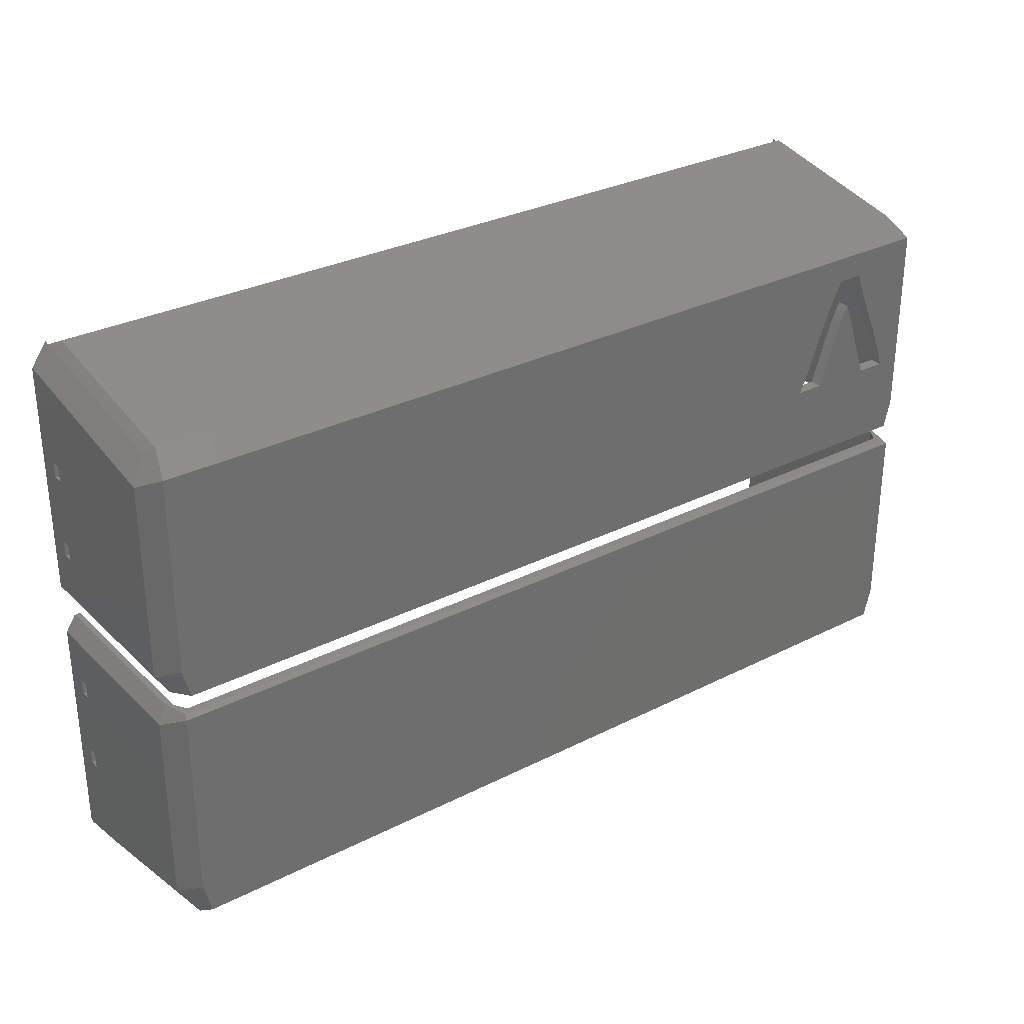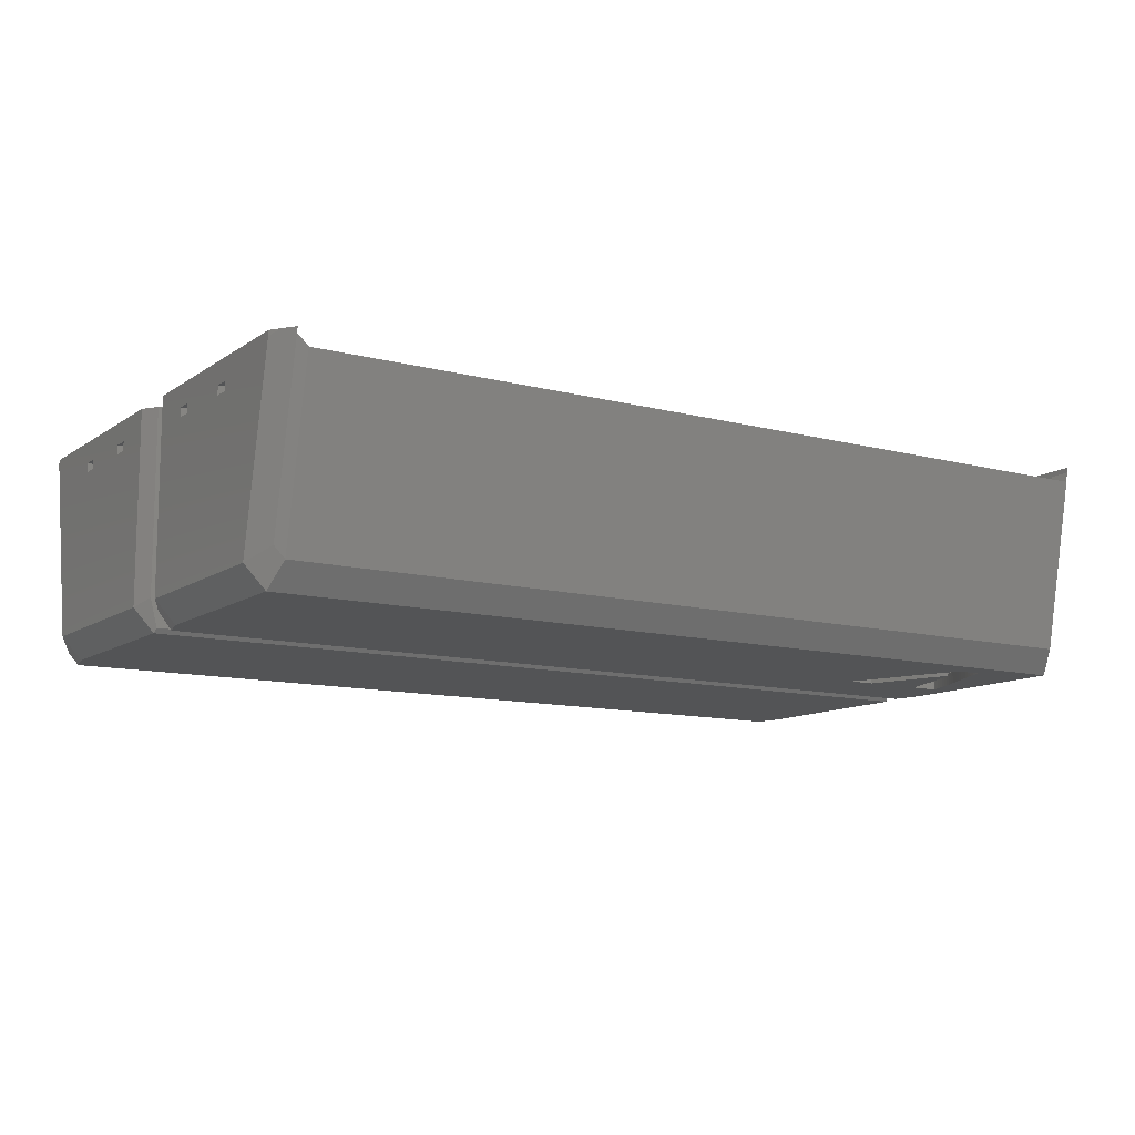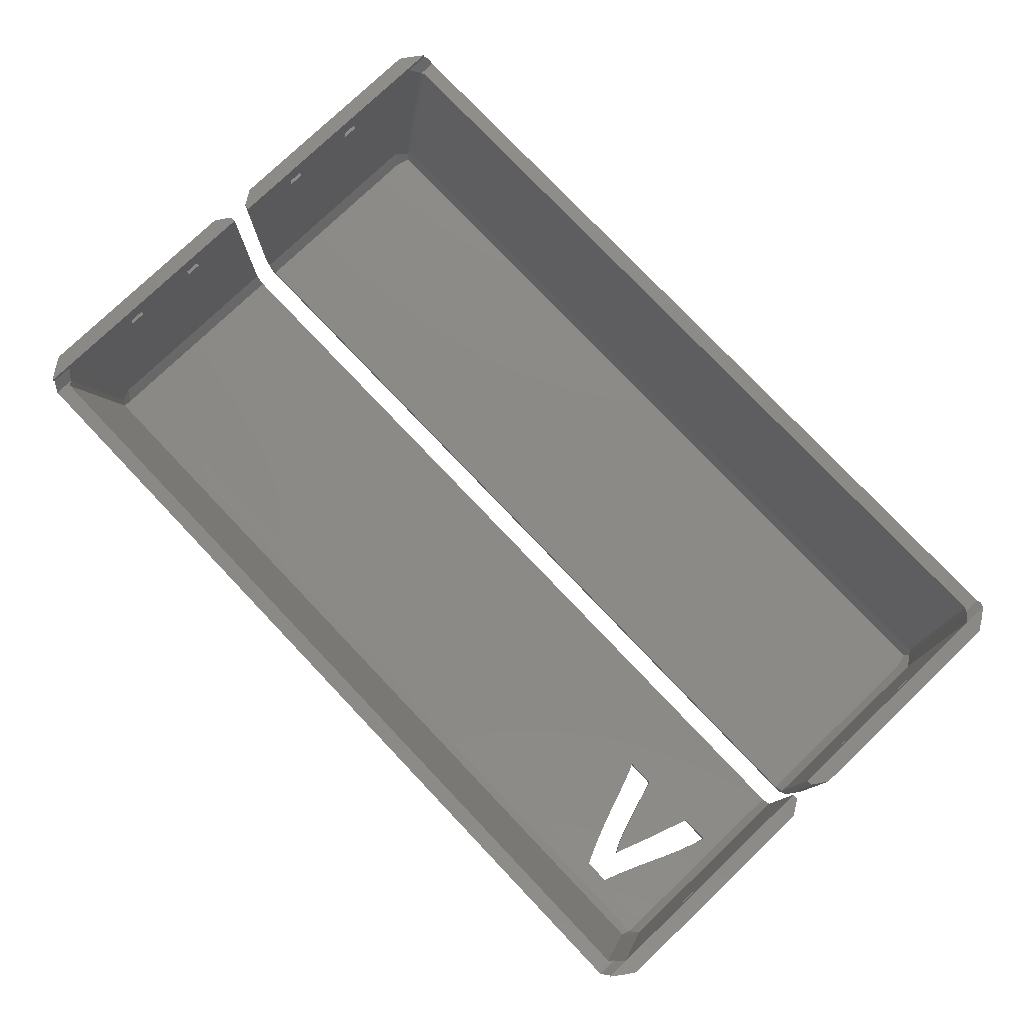
<metadata>
{"format":"stl","ext":"stl","renderer":"f3d","projection":"perspective","resolution":1024,"background":"white","views":[{"elev":30.3,"azim":143.6,"up":"+Y"},{"elev":-11.3,"azim":147.4,"up":"+Z"},{"elev":78.2,"azim":-133.6,"up":"+Z"}]}
</metadata>
<code>
# stl→obj: 342 verts, 712 faces
v -87 5 -36
v -87 42 -36
v -84 7.359 -40.63
v -84 44.36 -40.63
v -87 5 0
v -87 13.5 -4.125
v -87 49 0
v -87 49 -1
v -87 13.5 -5.875
v -87 16.5 -4.125
v -87 32.5 -5.875
v -87 29.5 -5.875
v -87 29.5 -4.125
v -87 16.5 -5.875
v -87 32.5 -4.125
v -85.06 2 -37.53
v -85.06 2 0
v -82.62 2 -40.67
v -82.5 38.55 -40.67
v -82.5 2 -40.67
v -71.32 38.55 -40.67
v -71 39.5 -40.67
v -65.53 38.55 -40.67
v 84 44.36 -40.63
v 82.5 38.55 -40.67
v -66 39.5 -40.67
v -82.5 47.81 -35.96
v 82.5 47.81 -35.96
v -84 46.63 -33.64
v -85.73 50.96 0
v -84 53.16 -1
v -84 53.36 0
v -84 2 0
v -84 16.5 -4.125
v -84 13.5 -4.125
v -84 13.5 -5.875
v -84 16.5 -5.875
v -84 32.5 -4.125
v -84 29.5 -4.125
v -84 29.5 -5.875
v -84 32.5 -5.875
v 82.5 2 -40.67
v 81.75 2 -38.34
v 82.62 2 -40.67
v 84 2 -36
v 82.5 2 -38.31
v 85.06 2 -37.53
v 85.06 2 0
v -82.5 2 -38.31
v -81.75 2 -38.34
v -84 2 -36
v 84 2 0
v -74 17.5 -40.67
v -79.5 17.5 -40.67
v -71.41 38.3 -40.67
v -71.84 37.1 -40.67
v -72.76 34.7 -40.67
v -72.29 35.9 -40.67
v -73.25 33.5 -40.67
v -73.75 32.31 -40.67
v -74.25 31.14 -40.67
v -74.75 29.99 -40.67
v -75.25 28.86 -40.67
v -75.75 27.75 -40.67
v -76.24 26.65 -40.67
v -76.71 25.55 -40.67
v -77.16 24.45 -40.67
v -77.59 23.35 -40.67
v -78 22.25 -40.67
v -78.38 21.18 -40.67
v -78.72 20.17 -40.67
v -79.02 19.22 -40.67
v -79.28 18.33 -40.67
v -67.74 32.22 -40.67
v -68.71 32.88 -40.67
v -68.11 32.88 -40.67
v -57 17.5 -40.67
v -62.5 17.5 -40.67
v -64.95 24.85 -40.67
v -70.95 26.64 -40.67
v -65.25 25.75 -40.67
v -65.55 26.64 -40.67
v -70.65 27.51 -40.67
v -65.85 27.51 -40.67
v -70.35 28.36 -40.67
v -66.15 28.36 -40.67
v -70.05 29.19 -40.67
v -66.45 29.19 -40.67
v -69.75 30 -40.67
v -66.75 30 -40.67
v -67.06 30.78 -40.67
v -69.19 31.52 -40.67
v -67.39 31.52 -40.67
v -68.5 33.5 -40.67
v -68.94 32.22 -40.67
v -69.46 30.78 -40.67
v -61.84 29.99 -40.67
v -61.41 28.86 -40.67
v -61 27.75 -40.67
v -60.37 26.02 -40.67
v -71.25 25.75 -40.67
v -64.5 23.5 -40.67
v -64.35 23.05 -40.67
v -64.05 22.15 -40.67
v -63.46 20.38 -40.67
v -63.19 19.57 -40.67
v -62.94 18.82 -40.67
v -62.71 18.13 -40.67
v -57.4 18.33 -40.67
v -57.8 19.22 -40.67
v -58.2 20.17 -40.67
v -59 22.25 -40.67
v -58.6 21.18 -40.67
v -59.9 24.73 -40.67
v -60.2 25.55 -40.67
v -62.29 31.14 -40.67
v -62.76 32.31 -40.67
v -63.76 34.7 -40.67
v -63.25 33.5 -40.67
v -64.84 37.1 -40.67
v -64.29 35.9 -40.67
v -65.41 38.3 -40.67
v -71 39.5 -38.34
v -71.41 38.3 -38.34
v -66 39.5 -38.34
v -65.41 38.3 -38.34
v 84 7.359 -40.63
v 87 5 -36
v 87 42 -36
v 84 46.63 -33.64
v 82.5 54.34 -3.315
v 84 53.16 -1
v -82.5 54.34 -3.315
v -81.75 54.33 -3.337
v 81.75 54.33 -3.337
v -82.5 50.62 -3.315
v -84 49 -1
v -84 42 -36
v -82.5 43.18 -38.31
v -81.75 40.27 -38.34
v 81.75 40.27 -38.34
v -79.5 17.5 -38.34
v -79.28 18.33 -38.34
v -79.02 19.22 -38.34
v -74 17.5 -38.34
v -78.72 20.17 -38.34
v -78.38 21.18 -38.34
v -78 22.25 -38.34
v -77.59 23.35 -38.34
v -66.15 28.36 -38.34
v -66.45 29.19 -38.34
v -69.75 30 -38.34
v -77.16 24.45 -38.34
v -58.6 21.18 -38.34
v -58.2 20.17 -38.34
v -76.71 25.55 -38.34
v -76.24 26.65 -38.34
v -75.75 27.75 -38.34
v -75.25 28.86 -38.34
v -74.75 29.99 -38.34
v -74.25 31.14 -38.34
v -73.75 32.31 -38.34
v -73.25 33.5 -38.34
v -67.39 31.52 -38.34
v -67.74 32.22 -38.34
v -68.94 32.22 -38.34
v -72.76 34.7 -38.34
v -72.29 35.9 -38.34
v -71.84 37.1 -38.34
v -64.84 37.1 -38.34
v -64.29 35.9 -38.34
v -63.76 34.7 -38.34
v -63.25 33.5 -38.34
v -62.76 32.31 -38.34
v -68.71 32.88 -38.34
v -61.84 29.99 -38.34
v -62.29 31.14 -38.34
v -61.41 28.86 -38.34
v -61 27.75 -38.34
v -69.46 30.78 -38.34
v -70.35 28.36 -38.34
v -70.65 27.51 -38.34
v -65.55 26.64 -38.34
v -67.06 30.78 -38.34
v -69.19 31.52 -38.34
v -60.2 25.55 -38.34
v -60.37 26.02 -38.34
v -65.25 25.75 -38.34
v -70.05 29.19 -38.34
v -65.85 27.51 -38.34
v -57.8 19.22 -38.34
v -64.95 24.85 -38.34
v -70.95 26.64 -38.34
v -57.4 18.33 -38.34
v -62.5 17.5 -38.34
v -57 17.5 -38.34
v -59 22.25 -38.34
v -59.9 24.73 -38.34
v -66.75 30 -38.34
v -68.11 32.88 -38.34
v -68.5 33.5 -38.34
v -71.25 25.75 -38.34
v -64.5 23.5 -38.34
v -64.35 23.05 -38.34
v -64.05 22.15 -38.34
v -63.46 20.38 -38.34
v -63.19 19.57 -38.34
v -62.94 18.82 -38.34
v -62.71 18.13 -38.34
v 82.5 43.18 -38.31
v 84 42 -36
v 84 53.36 0
v 84 49 -1
v 84 32.5 -5.875
v 84 29.5 -5.875
v 84 16.5 -5.875
v 84 29.5 -4.125
v 84 13.5 -5.875
v 84 16.5 -4.125
v 84 13.5 -4.125
v 84 32.5 -4.125
v 87 5 0
v 87 49 0
v 85.73 50.96 0
v 87 49 -1
v 87 13.5 -5.875
v 87 16.5 -5.875
v 87 13.5 -4.125
v 87 32.5 -4.125
v 87 32.5 -5.875
v 87 16.5 -4.125
v 87 29.5 -5.875
v 87 29.5 -4.125
v 82.5 50.62 -3.315
v 81.75 51.43 -3.337
v -81.75 51.43 -3.337
v -82.5 44.31 -34.82
v -81.75 44.9 -35.98
v 81.75 44.9 -35.98
v 82.5 44.31 -34.82
v -87 -49 0
v -87 -5 0
v -87 -49 -1
v -87 -13.5 -5.875
v -87 -5 -36
v -87 -42 -36
v -87 -32.5 -4.125
v -87 -32.5 -5.875
v -87 -29.5 -4.125
v -87 -29.5 -5.875
v -87 -16.5 -5.875
v -87 -16.5 -4.125
v -87 -13.5 -4.125
v -85.73 -50.96 0
v -84 -53.36 0
v -84 -2 0
v -85.06 -2 0
v -84 -53.63 -3.359
v -84 -53.63 -1.359
v -84 -46.63 -38.36
v -84 -39.64 -40.63
v -84 -2.641 -40.63
v -82.5 -45.45 -40.67
v -85.06 -2 -34.47
v -83.72 -2 -39.76
v -84 -29.5 -4.125
v -84 -32.5 -4.125
v -84 -32.5 -5.875
v -84 -29.5 -5.875
v -84 -13.5 -4.125
v -84 -16.5 -4.125
v -84 -16.5 -5.875
v -84 -13.5 -5.875
v -84 -53.56 -1
v -84 -2 -36
v -82.5 -2 -38.31
v -81.75 -2 -38.34
v 83.72 -2 -39.76
v 81.75 -2 -38.34
v 82.5 -2 -38.31
v 85.06 -2 -34.47
v 85.06 -2 0
v 84 -2 -36
v 84 -2 0
v -84 -49 -1
v -84 -42 -36
v -83.88 -53.72 -1.179
v -83.24 -54.23 -2.179
v -82.5 -54.36 -3.315
v -82.5 -47.81 -36.04
v 84 -46.63 -38.36
v 82.5 -45.45 -40.67
v 82.5 -47.81 -36.04
v -82.5 -8.45 -40.67
v 84 -2.641 -40.63
v 82.5 -8.45 -40.67
v -82.5 -51.09 -3.315
v 87 -5 -36
v 87 -5 0
v 85.73 -50.96 0
v 87 -49 0
v 84 -53.36 0
v 84 -53.56 -1
v 84 -49 -1
v 84 -32.5 -5.875
v 84 -29.5 -4.125
v 84 -29.5 -5.875
v 84 -32.5 -4.125
v 84 -16.5 -5.875
v 84 -16.5 -4.125
v 84 -13.5 -5.875
v 84 -13.5 -4.125
v 84 -42 -36
v 82.5 -40.82 -38.31
v 81.75 -43.73 -38.34
v -81.75 -43.73 -38.34
v -82.5 -40.82 -38.31
v -82.5 -44.31 -37.18
v -81.75 -54.35 -3.337
v -81.75 -51.44 -3.337
v 81.75 -54.35 -3.337
v 82.5 -54.36 -3.315
v 83.24 -54.23 -2.179
v 84 -53.63 -3.359
v 84 -39.64 -40.63
v 87 -42 -36
v 87 -49 -1
v -81.75 -44.9 -36.02
v 87 -32.5 -4.125
v 87 -32.5 -5.875
v 87 -29.5 -4.125
v 87 -13.5 -4.125
v 87 -13.5 -5.875
v 87 -29.5 -5.875
v 87 -16.5 -4.125
v 87 -16.5 -5.875
v 84 -53.63 -1.359
v 83.88 -53.72 -1.179
v 82.5 -51.09 -3.315
v 82.5 -44.31 -37.18
v 81.75 -44.9 -36.02
v 81.75 -51.44 -3.337
f 1 2 3
f 3 2 4
f 1 5 2
f 6 5 7
f 2 7 8
f 9 5 6
f 10 6 7
f 2 5 9
f 11 2 12
f 13 14 7
f 14 10 7
f 12 14 13
f 15 13 7
f 2 14 12
f 2 11 7
f 11 15 7
f 14 2 9
f 1 16 5
f 5 16 17
f 1 3 16
f 16 3 18
f 3 4 18
f 18 4 19
f 18 19 20
f 21 19 22
f 23 24 25
f 4 24 26
f 4 26 22
f 4 22 19
f 26 24 23
f 4 27 24
f 24 27 28
f 2 29 4
f 4 29 27
f 2 8 29
f 29 8 30
f 31 30 32
f 29 30 31
f 30 8 7
f 17 33 32
f 7 17 30
f 30 17 32
f 5 17 7
f 34 35 10
f 10 35 6
f 35 36 6
f 6 36 9
f 37 34 10
f 14 37 10
f 36 37 14
f 9 36 14
f 38 39 15
f 15 39 13
f 39 40 13
f 13 40 12
f 41 38 15
f 11 41 15
f 40 41 11
f 12 40 11
f 18 20 42
f 43 18 44
f 44 18 42
f 45 46 47
f 48 45 47
f 47 46 44
f 46 43 44
f 49 18 50
f 51 18 49
f 16 18 51
f 17 51 33
f 16 51 17
f 52 45 48
f 43 50 18
f 53 20 54
f 55 19 21
f 56 19 55
f 57 19 58
f 59 19 57
f 60 19 59
f 61 19 60
f 62 19 61
f 63 19 62
f 64 19 63
f 65 19 64
f 66 19 65
f 67 19 66
f 68 19 67
f 69 19 68
f 70 19 69
f 71 19 70
f 72 19 71
f 73 19 72
f 54 19 73
f 20 19 54
f 74 75 76
f 20 53 42
f 77 42 78
f 79 80 81
f 82 83 84
f 84 85 86
f 86 87 88
f 88 89 90
f 91 92 93
f 75 94 76
f 95 75 74
f 92 95 93
f 96 92 91
f 97 42 98
f 89 96 90
f 87 89 88
f 85 87 86
f 99 42 100
f 83 85 84
f 80 83 82
f 80 82 81
f 101 80 79
f 53 101 102
f 53 102 103
f 53 103 104
f 53 104 105
f 53 105 106
f 53 106 107
f 53 107 108
f 53 108 78
f 53 78 42
f 109 42 77
f 110 42 109
f 111 42 110
f 112 42 113
f 111 113 42
f 114 42 112
f 102 101 79
f 115 42 114
f 100 42 115
f 98 42 99
f 90 96 91
f 116 42 97
f 93 95 74
f 117 42 116
f 118 42 119
f 117 119 42
f 120 42 121
f 42 120 122
f 122 23 42
f 42 23 25
f 58 19 56
f 121 42 118
f 21 22 123
f 55 21 124
f 124 21 123
f 26 125 123
f 22 26 123
f 26 23 125
f 125 23 122
f 125 122 126
f 42 25 44
f 44 25 24
f 44 24 127
f 128 127 24
f 129 128 24
f 24 28 130
f 129 24 130
f 130 28 131
f 132 130 131
f 27 133 28
f 28 133 134
f 28 134 135
f 135 131 28
f 29 31 27
f 27 31 133
f 136 133 31
f 137 136 31
f 32 137 31
f 33 137 32
f 35 137 33
f 51 138 33
f 36 35 33
f 34 137 35
f 39 137 34
f 41 40 138
f 138 34 37
f 138 36 33
f 40 39 34
f 38 137 39
f 138 137 38
f 138 38 41
f 138 40 34
f 37 36 138
f 49 139 138
f 51 49 138
f 50 140 139
f 49 50 139
f 123 141 140
f 125 126 141
f 142 143 140
f 143 144 140
f 145 142 50
f 144 146 140
f 146 147 140
f 147 148 140
f 148 149 140
f 150 151 152
f 149 153 140
f 154 155 43
f 153 156 140
f 156 157 140
f 157 158 140
f 158 159 140
f 159 160 140
f 160 161 140
f 161 162 140
f 162 163 140
f 164 165 166
f 163 167 140
f 167 168 140
f 168 169 140
f 124 123 140
f 125 141 123
f 170 171 43
f 43 141 126
f 171 172 43
f 43 126 170
f 172 173 43
f 173 174 43
f 175 166 165
f 176 43 177
f 178 179 43
f 180 152 151
f 181 182 183
f 184 164 185
f 186 43 187
f 182 188 183
f 189 190 150
f 155 191 43
f 192 188 193
f 191 194 43
f 195 43 196
f 194 196 43
f 197 154 43
f 181 183 190
f 186 198 43
f 180 151 199
f 165 200 175
f 166 185 164
f 201 175 200
f 176 178 43
f 185 180 199
f 185 199 184
f 189 181 190
f 152 189 150
f 198 197 43
f 182 193 188
f 193 202 192
f 50 43 145
f 50 142 140
f 169 124 140
f 174 177 43
f 179 187 43
f 202 203 192
f 202 204 203
f 202 205 204
f 202 206 205
f 202 207 206
f 202 208 207
f 202 209 208
f 202 195 209
f 195 145 43
f 202 145 195
f 46 210 141
f 43 46 141
f 211 210 45
f 45 210 46
f 212 132 52
f 52 132 213
f 214 213 211
f 52 211 45
f 215 216 217
f 52 218 211
f 218 216 211
f 52 213 219
f 52 219 220
f 52 220 218
f 216 215 211
f 215 214 211
f 217 213 221
f 221 213 214
f 216 213 217
f 219 213 216
f 48 222 223
f 212 48 224
f 224 48 223
f 52 48 212
f 48 47 128
f 222 48 128
f 47 44 127
f 128 47 127
f 122 120 126
f 126 120 170
f 120 121 170
f 170 121 171
f 121 118 171
f 171 118 172
f 118 119 172
f 172 119 173
f 119 117 173
f 173 117 174
f 117 116 174
f 174 116 177
f 116 97 177
f 177 97 176
f 97 98 176
f 176 98 178
f 98 99 178
f 178 99 179
f 187 179 100
f 100 179 99
f 186 187 115
f 115 187 100
f 198 186 114
f 114 186 115
f 197 198 112
f 112 198 114
f 154 197 113
f 113 197 112
f 155 154 111
f 111 154 113
f 191 155 110
f 110 155 111
f 194 191 109
f 109 191 110
f 196 194 77
f 77 194 109
f 196 77 195
f 195 77 78
f 209 195 78
f 108 209 78
f 208 209 108
f 107 208 108
f 207 208 107
f 106 207 107
f 206 207 106
f 105 206 106
f 205 206 105
f 104 205 105
f 204 205 104
f 103 204 104
f 203 204 103
f 102 203 103
f 192 203 102
f 79 192 102
f 188 192 79
f 81 188 79
f 183 188 81
f 82 183 81
f 190 183 82
f 84 190 82
f 150 190 84
f 86 150 84
f 151 150 86
f 88 151 86
f 199 151 88
f 90 199 88
f 184 199 90
f 91 184 90
f 164 184 91
f 93 164 91
f 165 164 93
f 74 165 93
f 200 165 74
f 76 200 74
f 201 200 76
f 94 201 76
f 75 175 94
f 94 175 201
f 95 166 75
f 75 166 175
f 92 185 95
f 95 185 166
f 96 180 92
f 92 180 185
f 89 152 96
f 96 152 180
f 152 89 189
f 189 89 87
f 189 87 181
f 181 87 85
f 181 85 182
f 182 85 83
f 182 83 193
f 193 83 80
f 193 80 202
f 202 80 101
f 202 101 145
f 145 101 53
f 145 53 142
f 142 53 54
f 142 54 73
f 143 142 73
f 143 73 72
f 144 143 72
f 144 72 71
f 146 144 71
f 146 71 70
f 147 146 70
f 147 70 69
f 148 147 69
f 148 69 68
f 149 148 68
f 149 68 67
f 153 149 67
f 153 67 66
f 156 153 66
f 156 66 65
f 157 156 65
f 157 65 64
f 158 157 64
f 63 159 158
f 64 63 158
f 62 160 159
f 63 62 159
f 61 161 160
f 62 61 160
f 60 162 161
f 61 60 161
f 59 163 162
f 60 59 162
f 57 167 163
f 59 57 163
f 58 168 167
f 57 58 167
f 56 169 168
f 58 56 168
f 55 124 169
f 56 55 169
f 222 128 129
f 223 222 225
f 226 222 129
f 227 226 129
f 228 222 226
f 225 222 228
f 229 230 225
f 225 228 231
f 232 227 129
f 230 232 129
f 233 227 232
f 225 227 233
f 225 233 229
f 225 230 129
f 231 227 225
f 129 130 132
f 224 129 212
f 212 129 132
f 225 129 224
f 132 131 213
f 213 131 234
f 234 131 135
f 235 234 135
f 235 135 134
f 236 235 134
f 236 134 133
f 136 236 133
f 237 136 137
f 138 237 137
f 238 236 136
f 237 238 136
f 139 238 237
f 138 139 237
f 210 239 238
f 139 210 238
f 140 141 210
f 139 140 210
f 211 240 210
f 210 240 239
f 213 234 211
f 211 234 240
f 226 227 216
f 218 226 216
f 228 226 220
f 220 226 218
f 231 228 219
f 219 228 220
f 227 231 219
f 216 227 219
f 232 230 214
f 215 232 214
f 233 232 217
f 217 232 215
f 229 233 221
f 221 233 217
f 230 229 221
f 214 230 221
f 225 224 223
f 234 235 240
f 240 235 239
f 239 235 236
f 238 239 236
f 241 242 243
f 244 242 245
f 243 245 246
f 243 242 247
f 243 247 248
f 243 248 245
f 249 242 250
f 244 245 251
f 247 242 249
f 250 242 252
f 250 252 251
f 250 251 245
f 253 242 244
f 252 242 253
f 250 245 248
f 254 255 256
f 242 254 257
f 257 254 256
f 241 254 242
f 241 243 254
f 254 243 258
f 254 258 259
f 243 246 258
f 258 246 260
f 246 245 261
f 261 245 262
f 246 261 260
f 260 261 263
f 245 264 262
f 262 264 265
f 242 257 245
f 245 257 264
f 266 267 249
f 249 267 247
f 267 268 247
f 247 268 248
f 269 266 249
f 250 269 249
f 268 269 250
f 248 268 250
f 270 271 253
f 253 271 252
f 271 272 252
f 252 272 251
f 273 270 253
f 244 273 253
f 272 273 244
f 251 272 244
f 254 274 255
f 254 259 274
f 275 276 265
f 265 277 278
f 277 279 278
f 278 280 281
f 282 283 284
f 281 283 282
f 280 283 281
f 279 280 278
f 276 277 265
f 275 265 264
f 275 264 256
f 264 257 256
f 285 286 275
f 255 285 256
f 268 285 275
f 269 268 275
f 273 272 275
f 256 285 267
f 272 266 275
f 256 267 266
f 266 269 275
f 267 285 268
f 256 266 271
f 256 270 275
f 256 271 270
f 270 273 275
f 271 266 272
f 274 285 255
f 287 259 258
f 288 287 258
f 274 259 287
f 288 258 260
f 289 288 290
f 290 288 260
f 290 260 263
f 291 290 292
f 292 290 263
f 293 290 291
f 261 262 263
f 263 262 294
f 262 295 294
f 294 295 296
f 262 265 295
f 295 265 278
f 263 294 292
f 292 294 296
f 287 288 289
f 285 287 297
f 297 287 289
f 274 287 285
f 295 278 281
f 298 295 281
f 281 282 299
f 298 281 299
f 300 301 299
f 284 300 282
f 282 300 299
f 302 300 284
f 303 302 304
f 305 283 304
f 284 304 302
f 306 284 307
f 307 283 305
f 308 305 304
f 309 283 307
f 309 307 310
f 284 306 304
f 306 308 304
f 311 283 309
f 312 284 311
f 284 283 311
f 284 312 310
f 284 310 307
f 304 283 313
f 283 280 313
f 313 280 314
f 314 280 279
f 315 314 279
f 315 279 277
f 316 315 277
f 316 277 276
f 317 316 276
f 317 276 275
f 286 317 275
f 297 318 286
f 285 297 286
f 318 316 317
f 286 318 317
f 319 320 297
f 289 319 297
f 319 289 290
f 321 319 293
f 293 319 290
f 322 321 293
f 323 322 293
f 324 323 291
f 291 323 293
f 291 292 325
f 326 291 325
f 327 324 291
f 326 327 291
f 292 296 325
f 325 296 295
f 326 325 295
f 298 326 295
f 328 318 320
f 320 318 297
f 299 301 327
f 298 299 326
f 329 299 327
f 326 330 327
f 330 329 327
f 331 299 329
f 332 333 299
f 326 334 330
f 335 299 334
f 326 336 334
f 336 335 334
f 332 299 335
f 326 333 336
f 326 299 333
f 331 334 299
f 303 337 300
f 302 303 300
f 300 337 324
f 301 300 327
f 327 300 324
f 303 338 337
f 338 303 323
f 323 303 304
f 323 304 339
f 323 339 322
f 313 340 304
f 304 340 339
f 313 314 340
f 340 314 315
f 330 334 307
f 305 330 307
f 329 330 308
f 308 330 305
f 331 329 306
f 306 329 308
f 334 331 306
f 307 334 306
f 336 333 311
f 309 336 311
f 335 336 310
f 310 336 309
f 332 335 312
f 312 335 310
f 333 332 312
f 311 333 312
f 341 340 328
f 328 340 315
f 328 315 316
f 328 316 318
f 321 342 320
f 319 321 320
f 341 328 342
f 342 328 320
f 322 339 342
f 321 322 342
f 338 323 324
f 337 338 324
f 340 341 339
f 339 341 342

</code>
